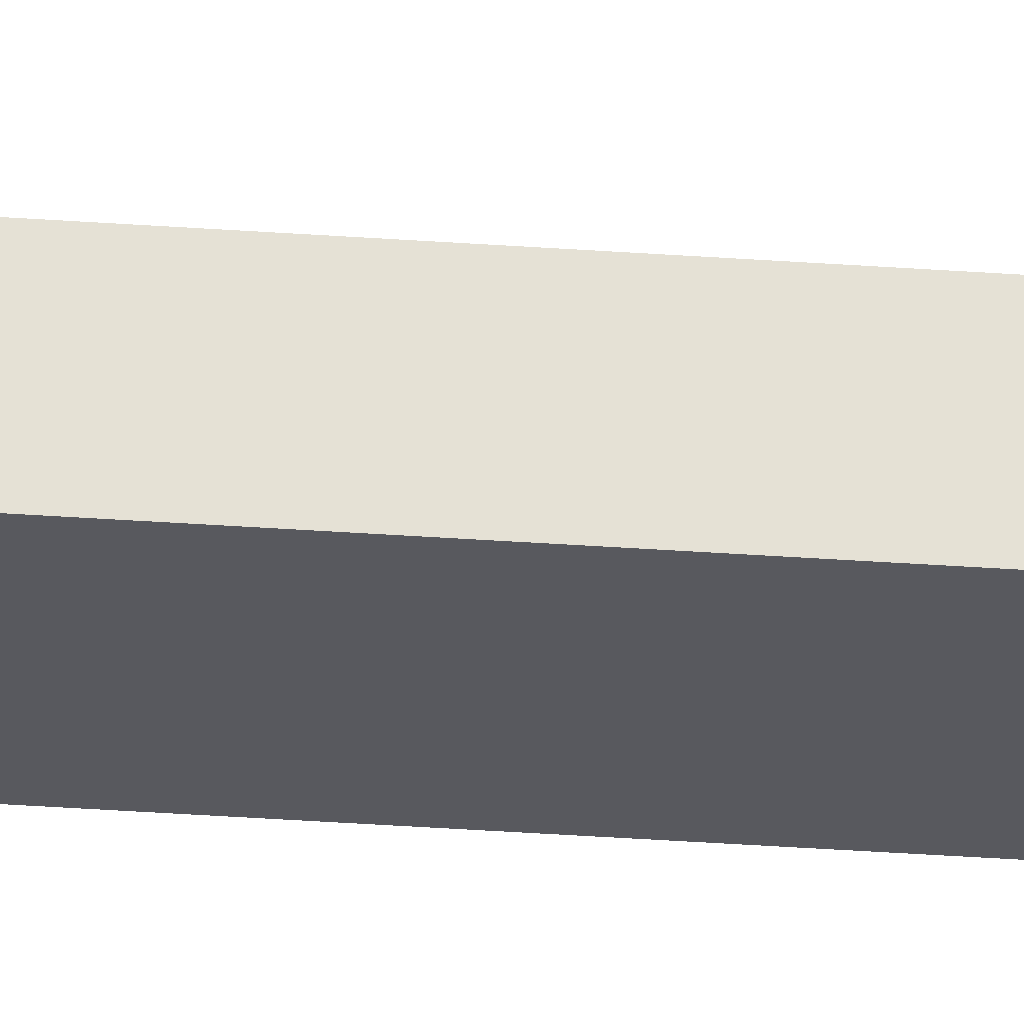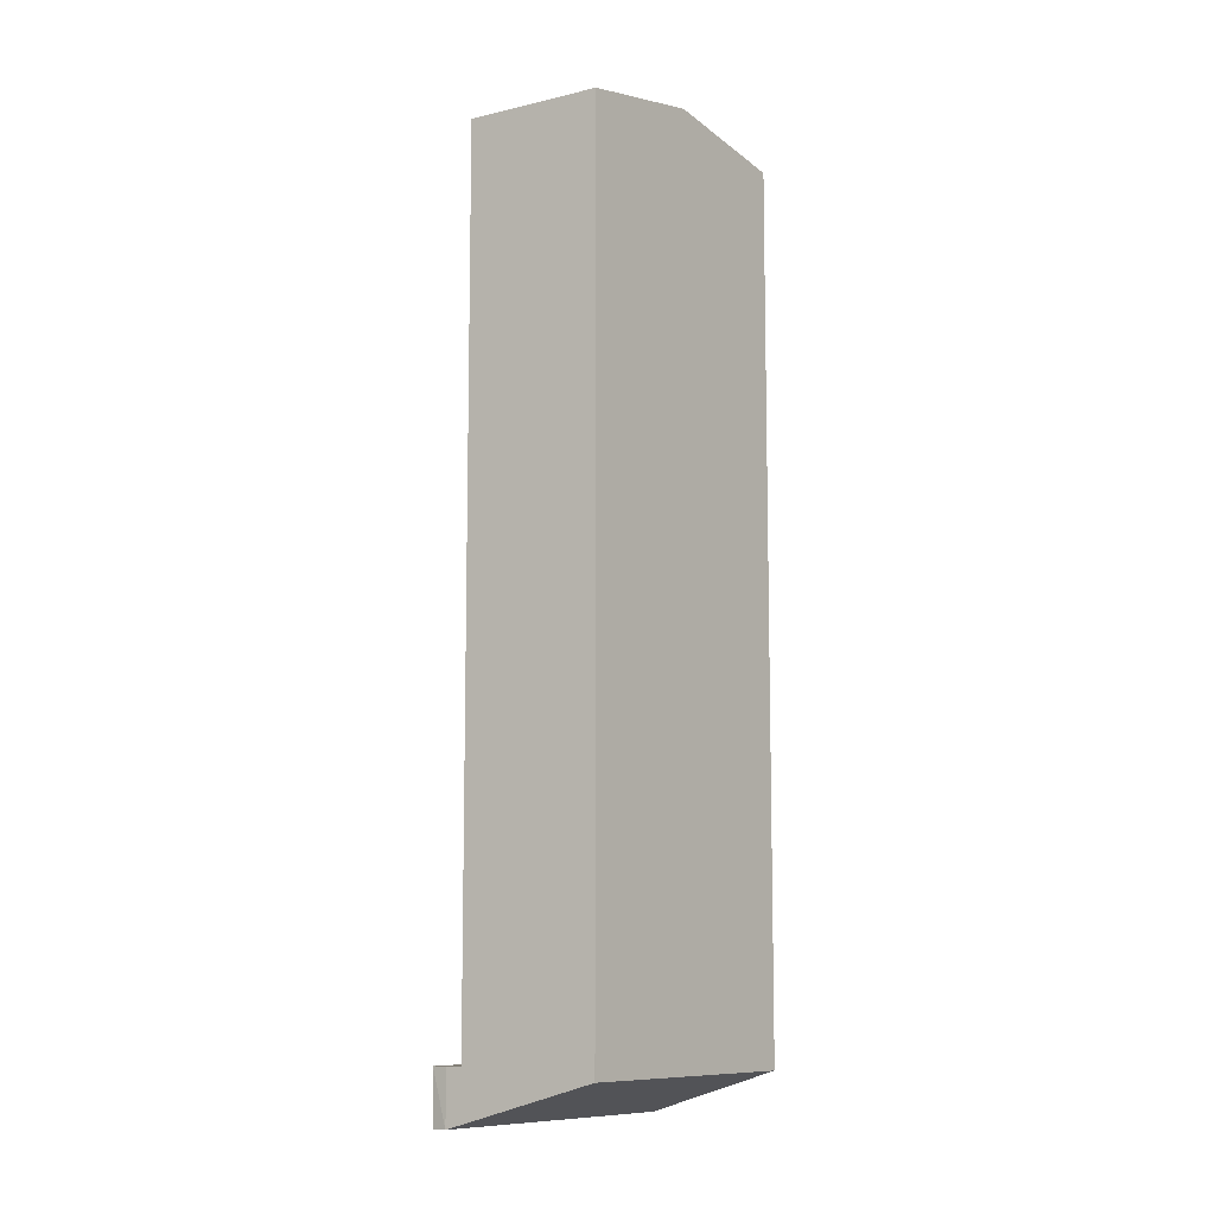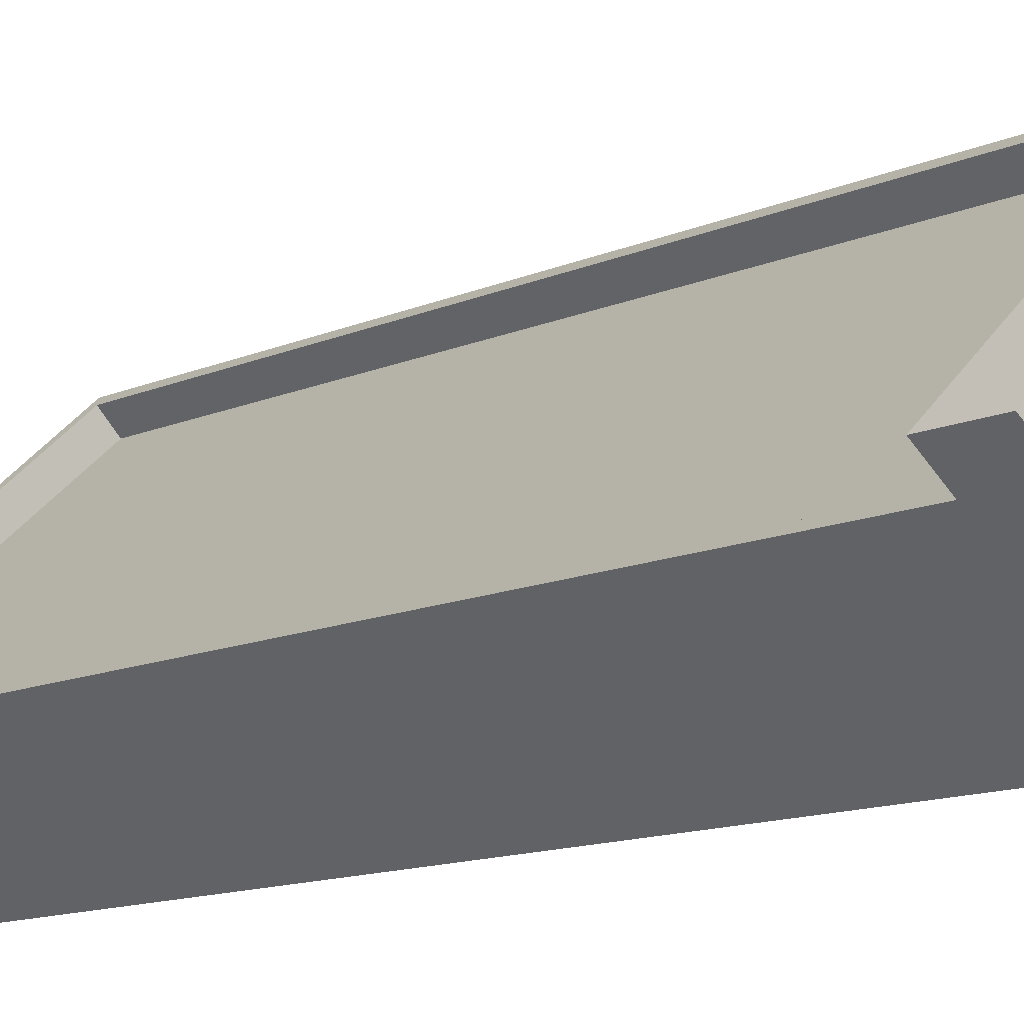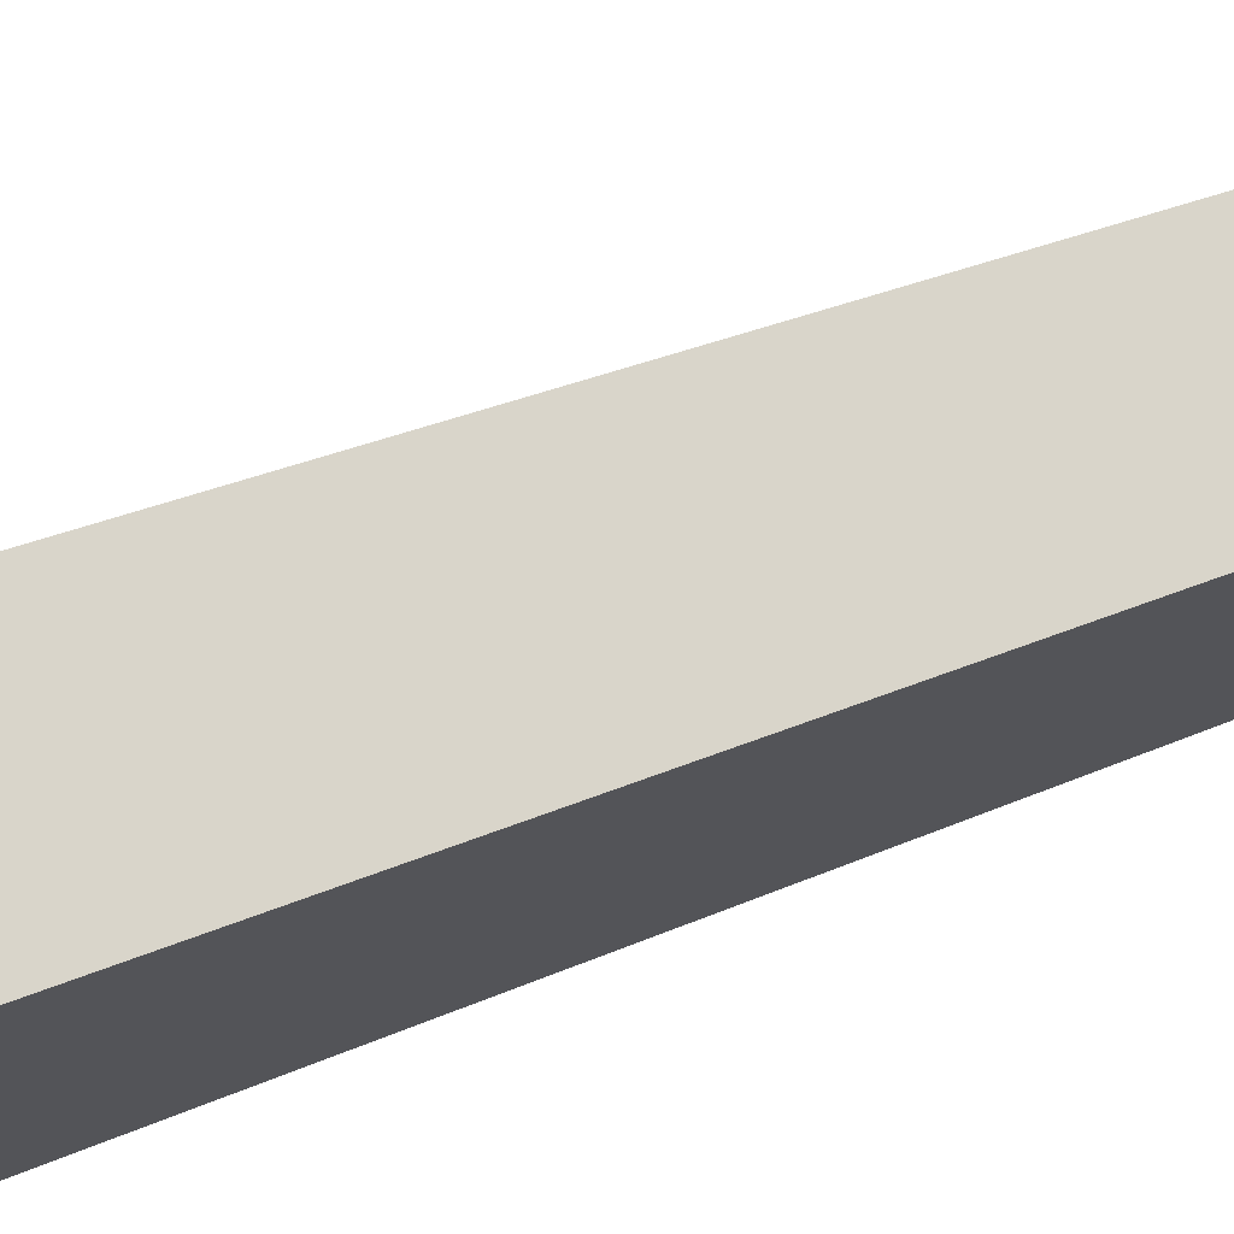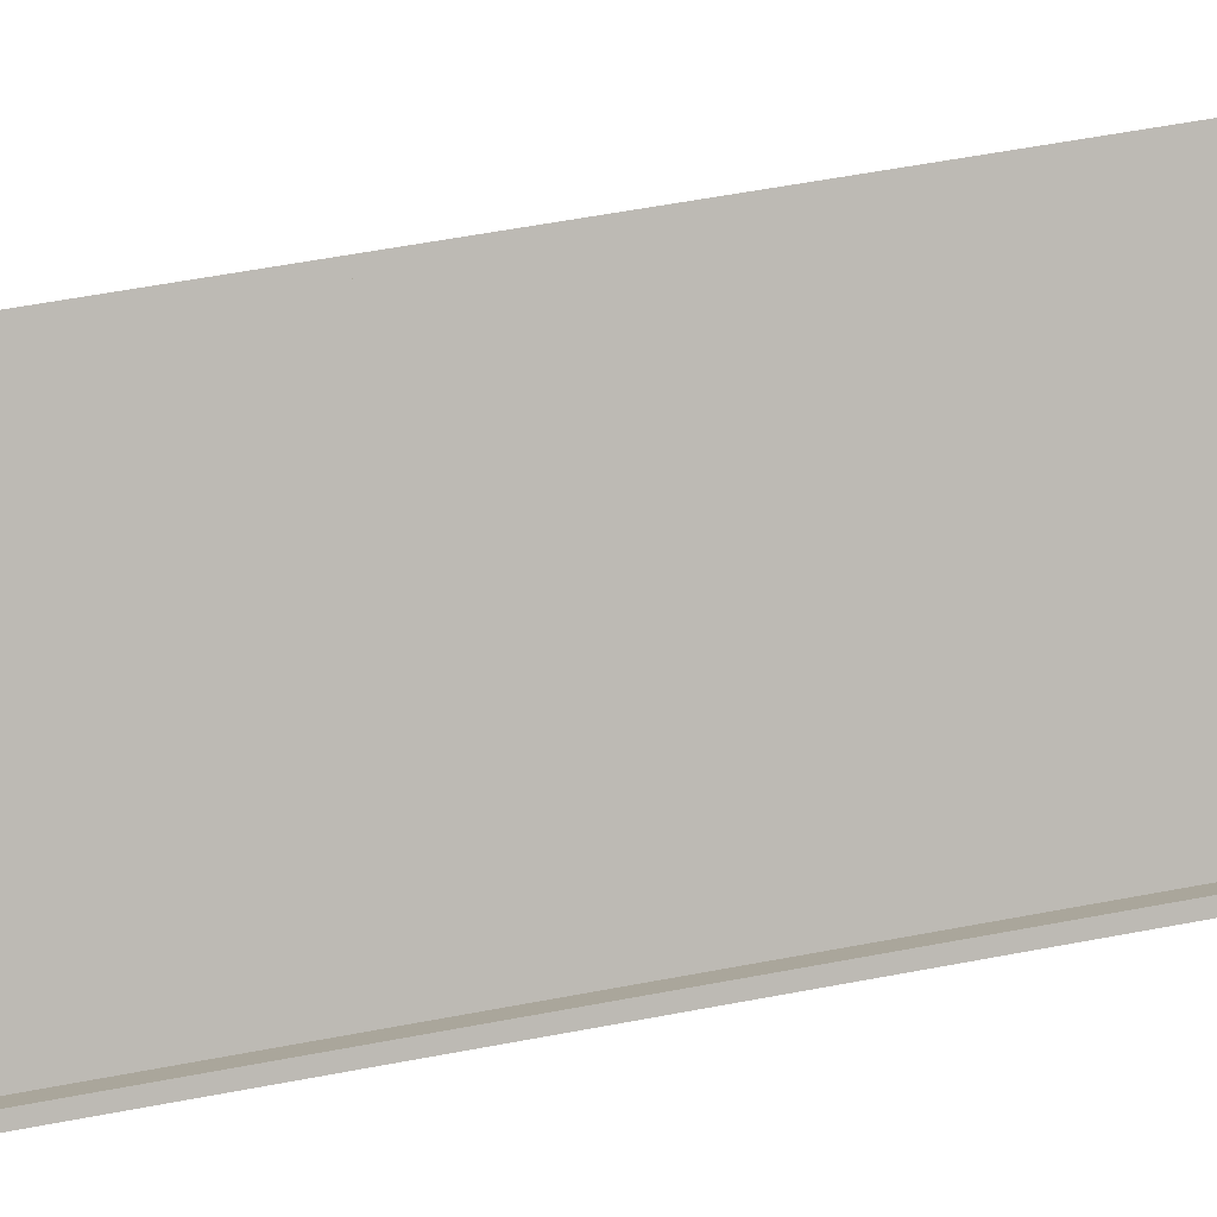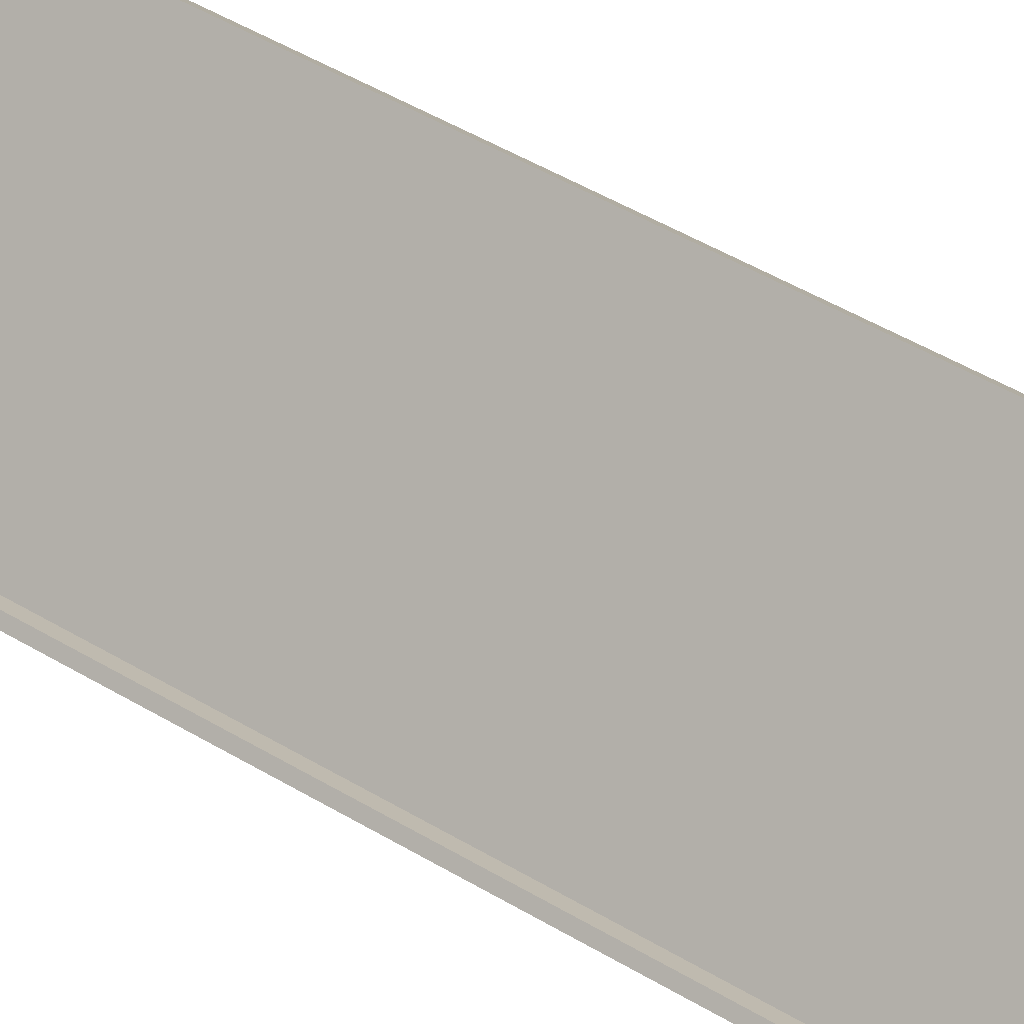
<metadata>
{"format":"obj","ext":"obj","renderer":"f3d","projection":"perspective","resolution":1024,"background":"white","views":[{"elev":-74.4,"azim":-93.3,"up":"+Z"},{"elev":-9.4,"azim":83.8,"up":"+Y"},{"elev":-10.5,"azim":-39.2,"up":"+Z"},{"elev":23.4,"azim":50.5,"up":"+Z"},{"elev":53.1,"azim":-101.8,"up":"+Z"},{"elev":52.3,"azim":-57.6,"up":"+Z"}]}
</metadata>
<code>
o 立方体.001_cell.084
v 15.28 1.516 -17.09
v 15.72 1.516 -16.66
v 15.54 3.428 -16.88
v 15.61 3.412 -16.82
v 15.73 3.424 -17.08
v 15.81 3.403 -17
v 15.91 3.38 -16.91
v 15.74 3.38 -16.69
v 15.74 1.626 -16.69
v 15.72 1.626 -16.66
v 15.91 2.061 -16.91
v 15.91 1.606 -16.91
v 15.71 3.427 -17.1
v 15.52 3.432 -16.9
v 15.51 3.431 -16.9
v 15.67 3.418 -17.14
v 15.69 1.626 -16.64
v 15.83 1.606 -16.99
v 15.69 1.516 -16.64
v 15.27 1.516 -17.05
v 15.51 1.606 -17.29
v 15.3 3.38 -17.11
v 15.51 3.38 -17.29
v 15.25 1.516 -17.07
v 15.25 1.587 -17.07
v 15.51 1.661 -17.29
v 15.25 1.626 -17.07
v 15.3 1.626 -17.11
v 15.3 3.373 -17.11
v 15.54 3.428 -16.88
v 15.61 3.412 -16.82
v 15.81 3.403 -17
v 15.91 3.38 -16.91
v 15.74 3.38 -16.69
v 15.74 1.626 -16.69
v 15.72 1.626 -16.66
v 15.91 2.061 -16.91
v 15.91 1.606 -16.91
v 15.73 3.424 -17.08
v 15.71 3.427 -17.1
v 15.52 3.432 -16.9
v 15.51 3.431 -16.9
v 15.67 3.418 -17.14
v 15.69 1.626 -16.64
v 15.3 3.38 -17.11
v 15.51 3.38 -17.29
v 15.51 1.606 -17.29
v 15.51 1.661 -17.29
v 15.25 1.626 -17.07
v 15.3 1.626 -17.11
v 15.83 1.606 -16.99
v 15.3 3.373 -17.11
v 15.31 3.373 -17.1
v 15.72 1.643 -16.7
v 15.31 1.643 -17.1
v 15.54 3.41 -16.88
v 15.6 3.394 -16.82
v 15.52 3.414 -16.9
v 15.72 3.365 -16.7
v 15.52 3.414 -16.9
v 15.31 3.365 -17.1
v 15.35 1.643 -17.13
v 15.35 3.373 -17.13
v 15.57 3.41 -16.92
v 15.64 3.394 -16.85
v 15.55 3.414 -16.93
v 15.75 3.365 -16.74
v 15.75 1.643 -16.74
v 15.55 3.414 -16.94
v 15.35 3.365 -17.13
f 31 39 30
f 33 31 34
f 37 34 35
f 37 2 38
f 39 41 30
f 40 42 41
f 16 7 21
f 2 20 1
f 51 1 47
f 45 43 23
f 1 25 26
f 38 2 51
f 52 45 23
f 24 1 20
f 55 63 53
f 26 25 50
f 2 44 19
f 28 17 10
f 55 9 54
f 55 29 28
f 56 4 3
f 58 3 14
f 59 4 57
f 54 8 59
f 58 15 60
f 61 15 22
f 53 22 29
f 62 67 64
f 59 68 54
f 60 66 58
f 53 70 61
f 54 62 55
f 60 70 69
f 56 65 57
f 58 64 56
f 57 67 59
f 31 32 39
f 33 32 31
f 35 36 2
f 37 33 34
f 35 2 37
f 39 40 41
f 40 43 42
f 48 46 16
f 16 13 5
f 5 6 7
f 7 11 12
f 12 18 21
f 21 48 16
f 16 5 7
f 7 12 21
f 2 19 20
f 51 2 1
f 45 42 43
f 26 47 1
f 1 24 25
f 55 62 63
f 52 23 26
f 25 27 50
f 50 52 26
f 2 36 44
f 10 9 28
f 28 49 17
f 55 28 9
f 55 53 29
f 56 57 4
f 58 56 3
f 59 8 4
f 54 9 8
f 58 14 15
f 61 60 15
f 53 61 22
f 64 66 69
f 70 63 62
f 64 69 70
f 67 65 64
f 62 68 67
f 64 70 62
f 59 67 68
f 60 69 66
f 53 63 70
f 54 68 62
f 60 61 70
f 56 64 65
f 58 66 64
f 57 65 67

</code>
